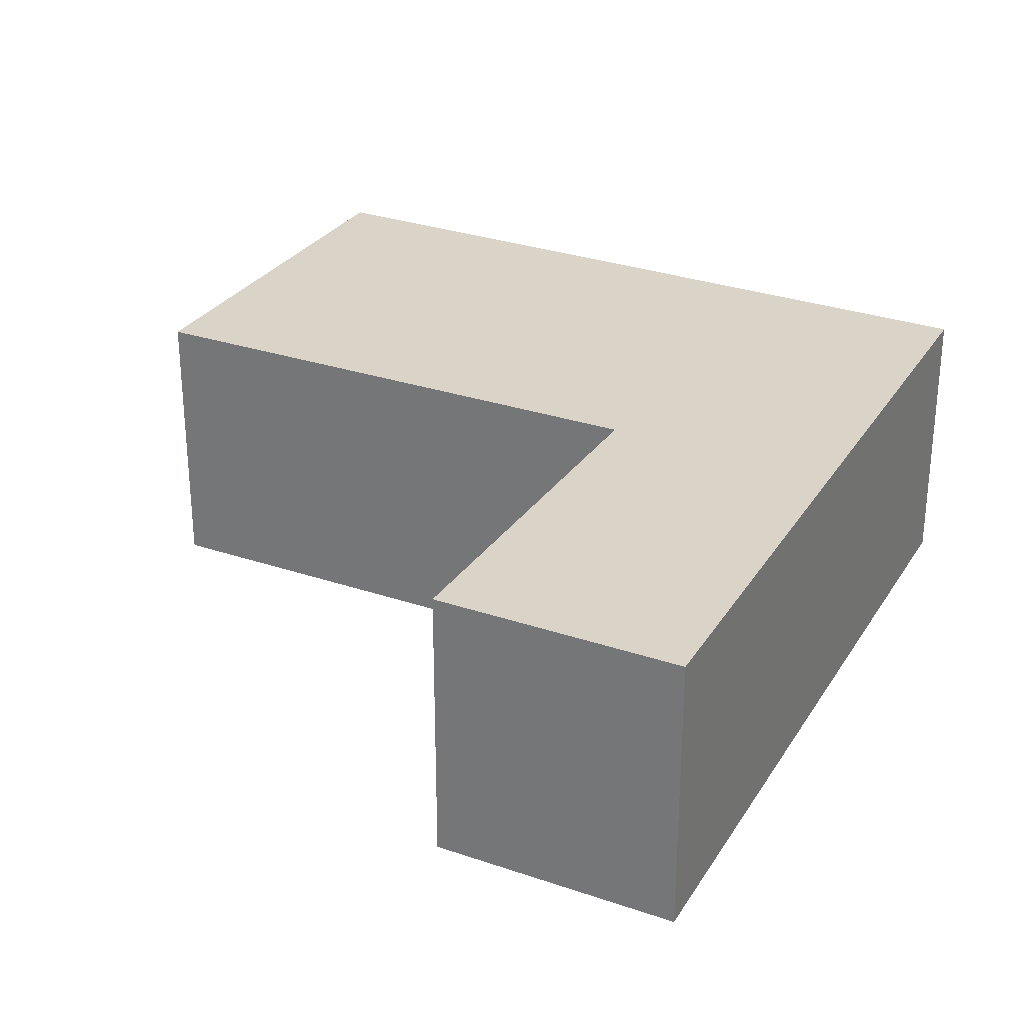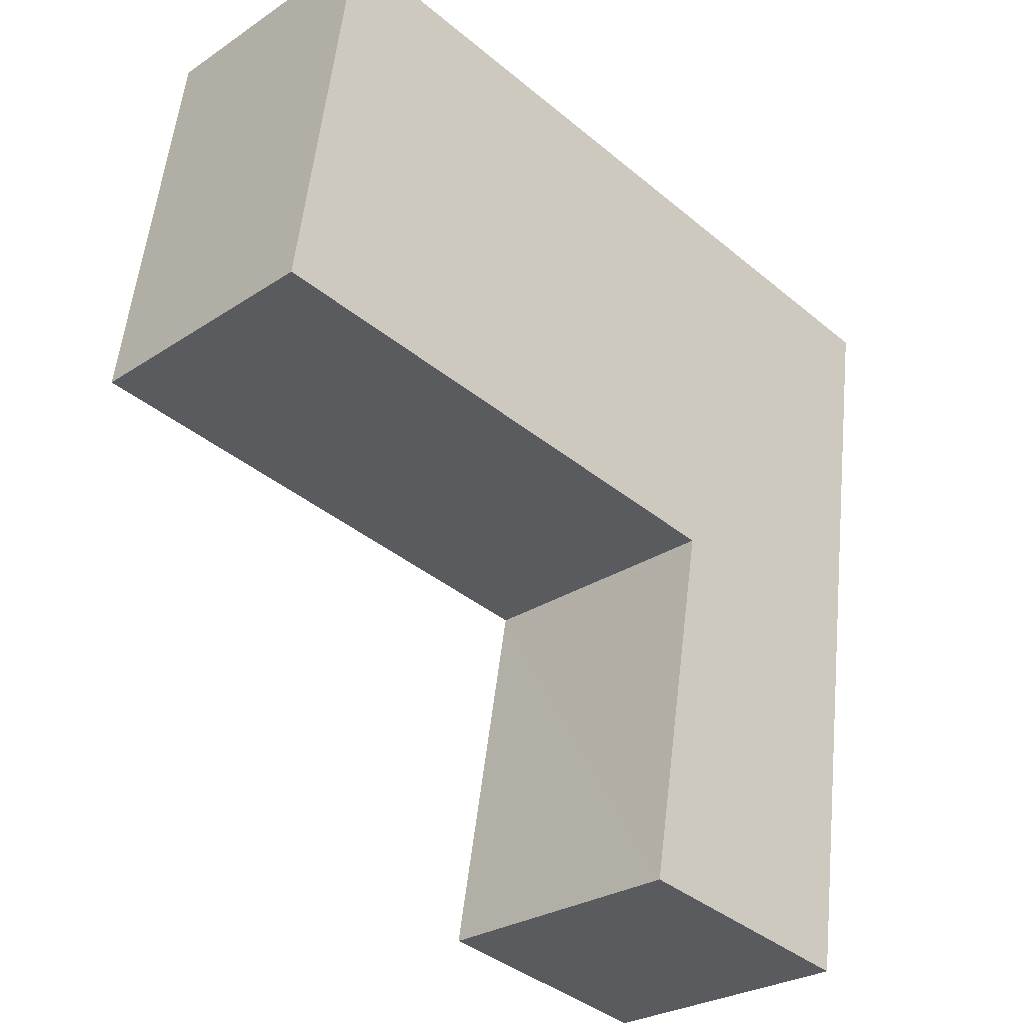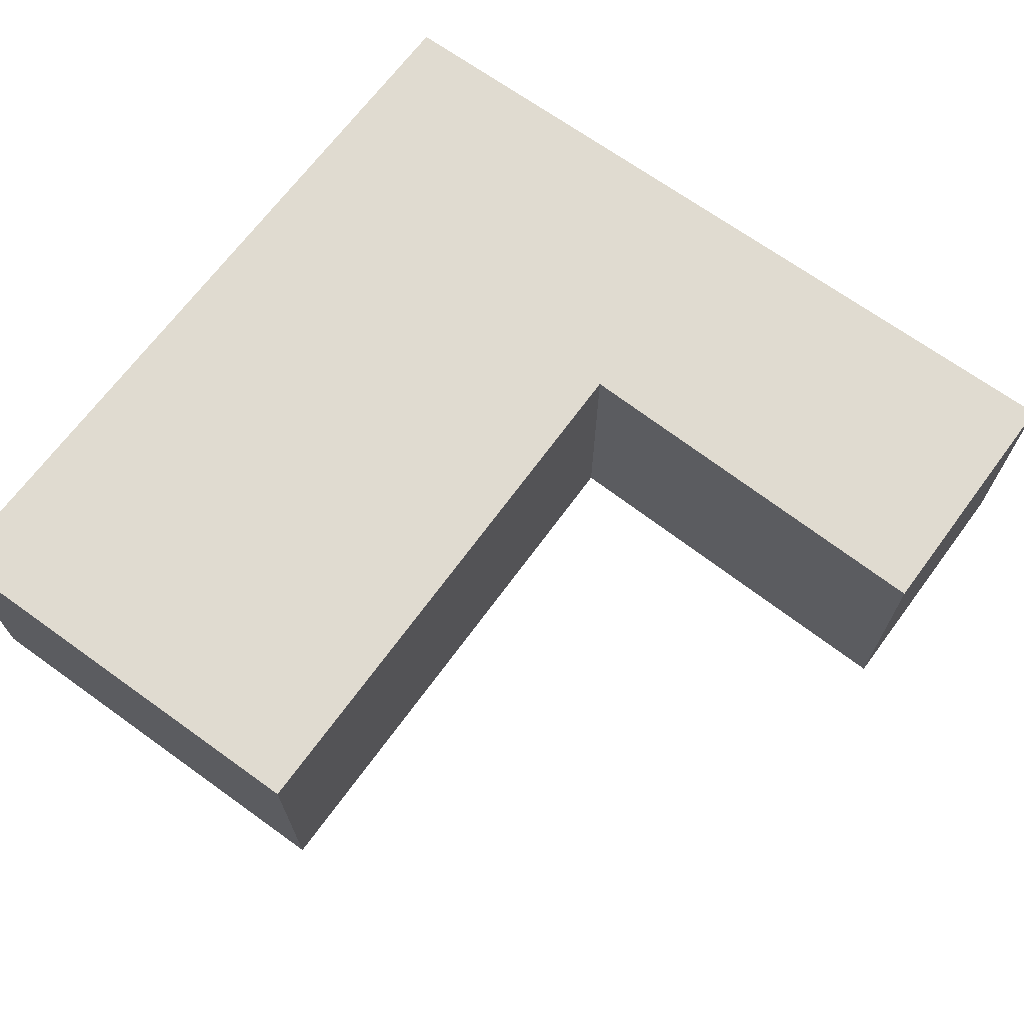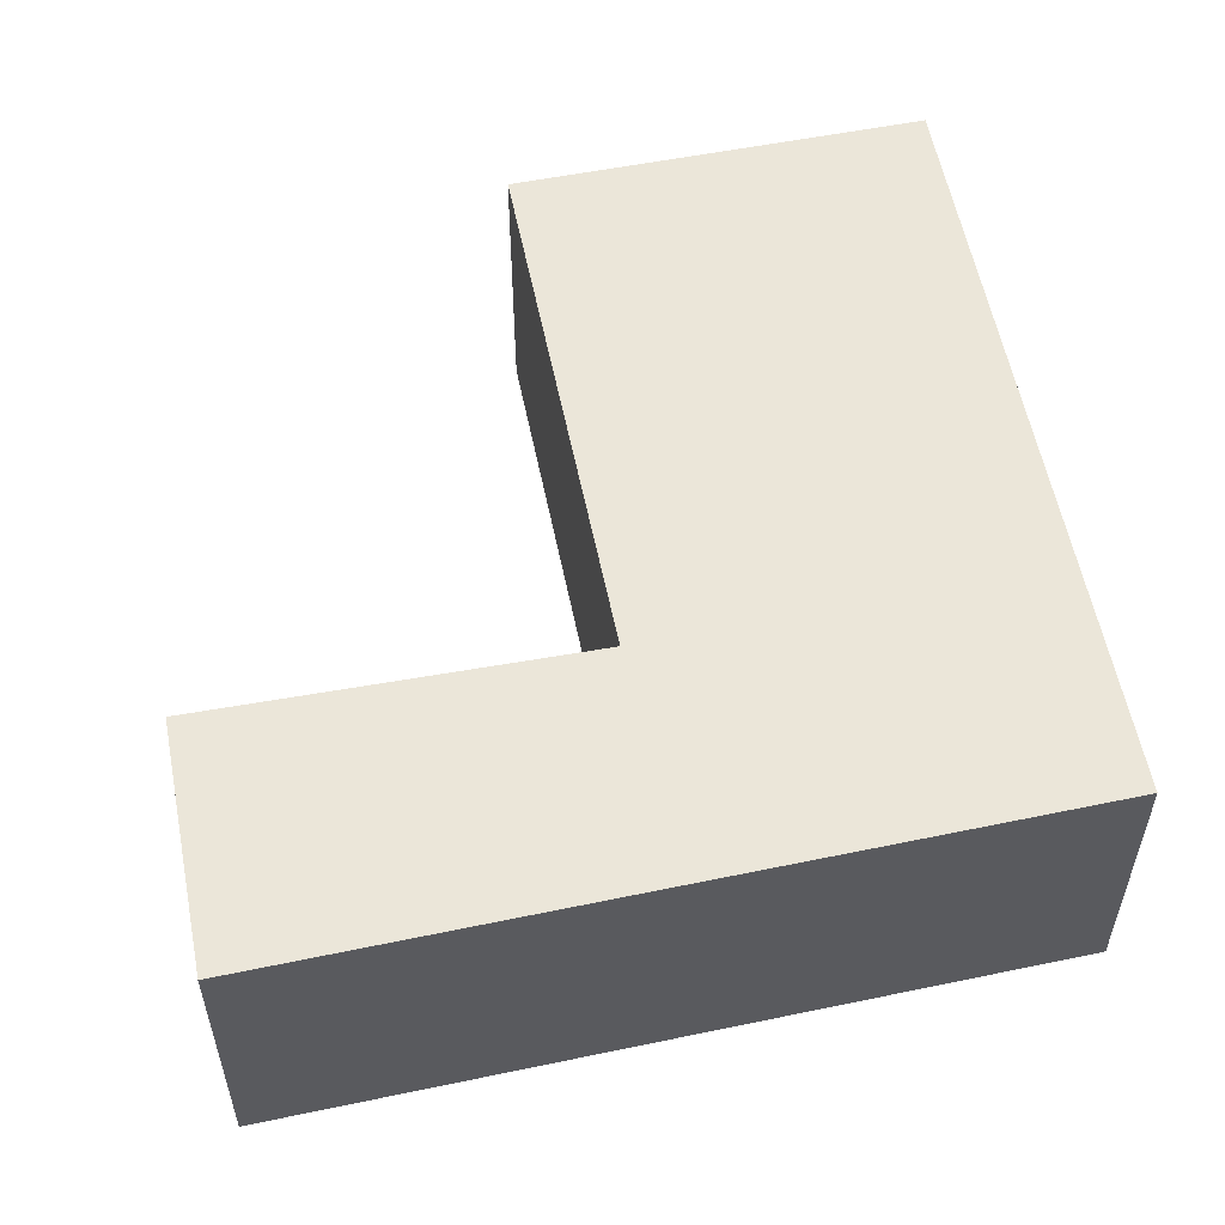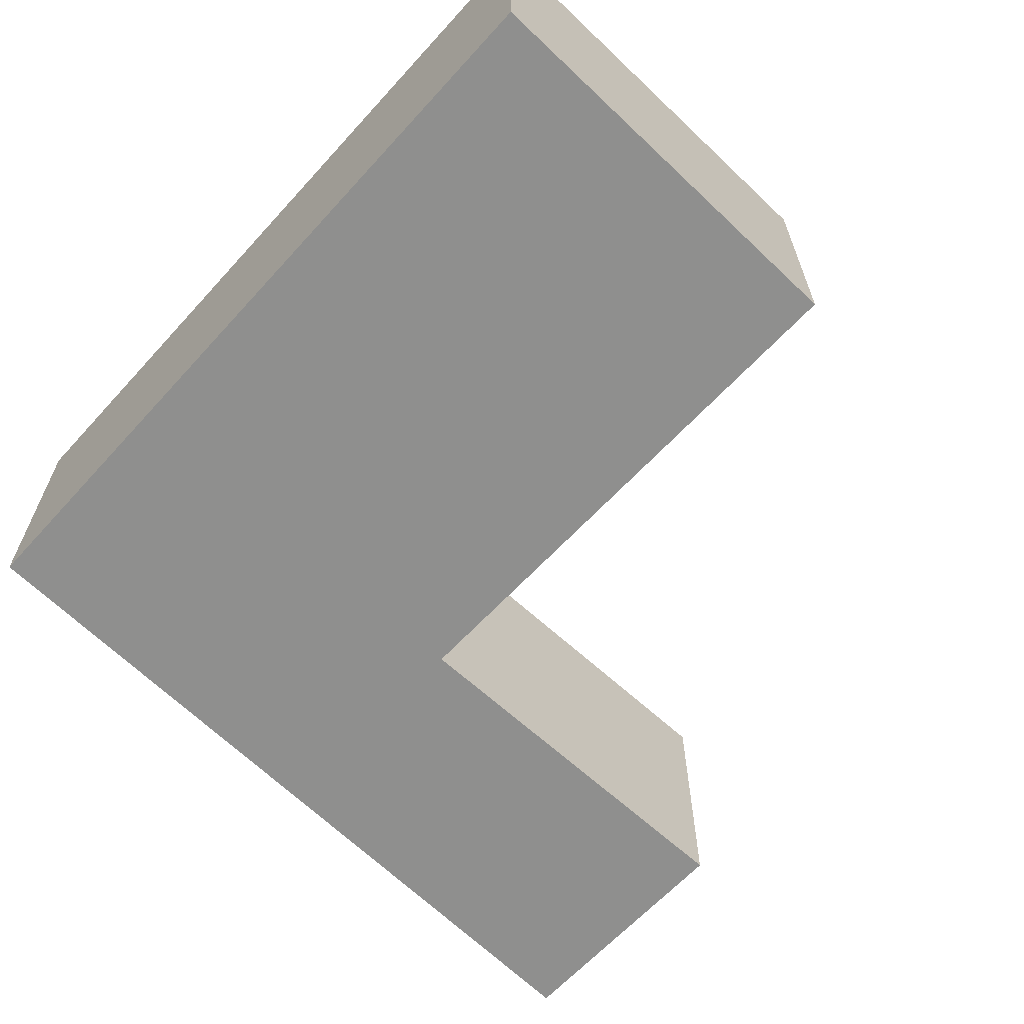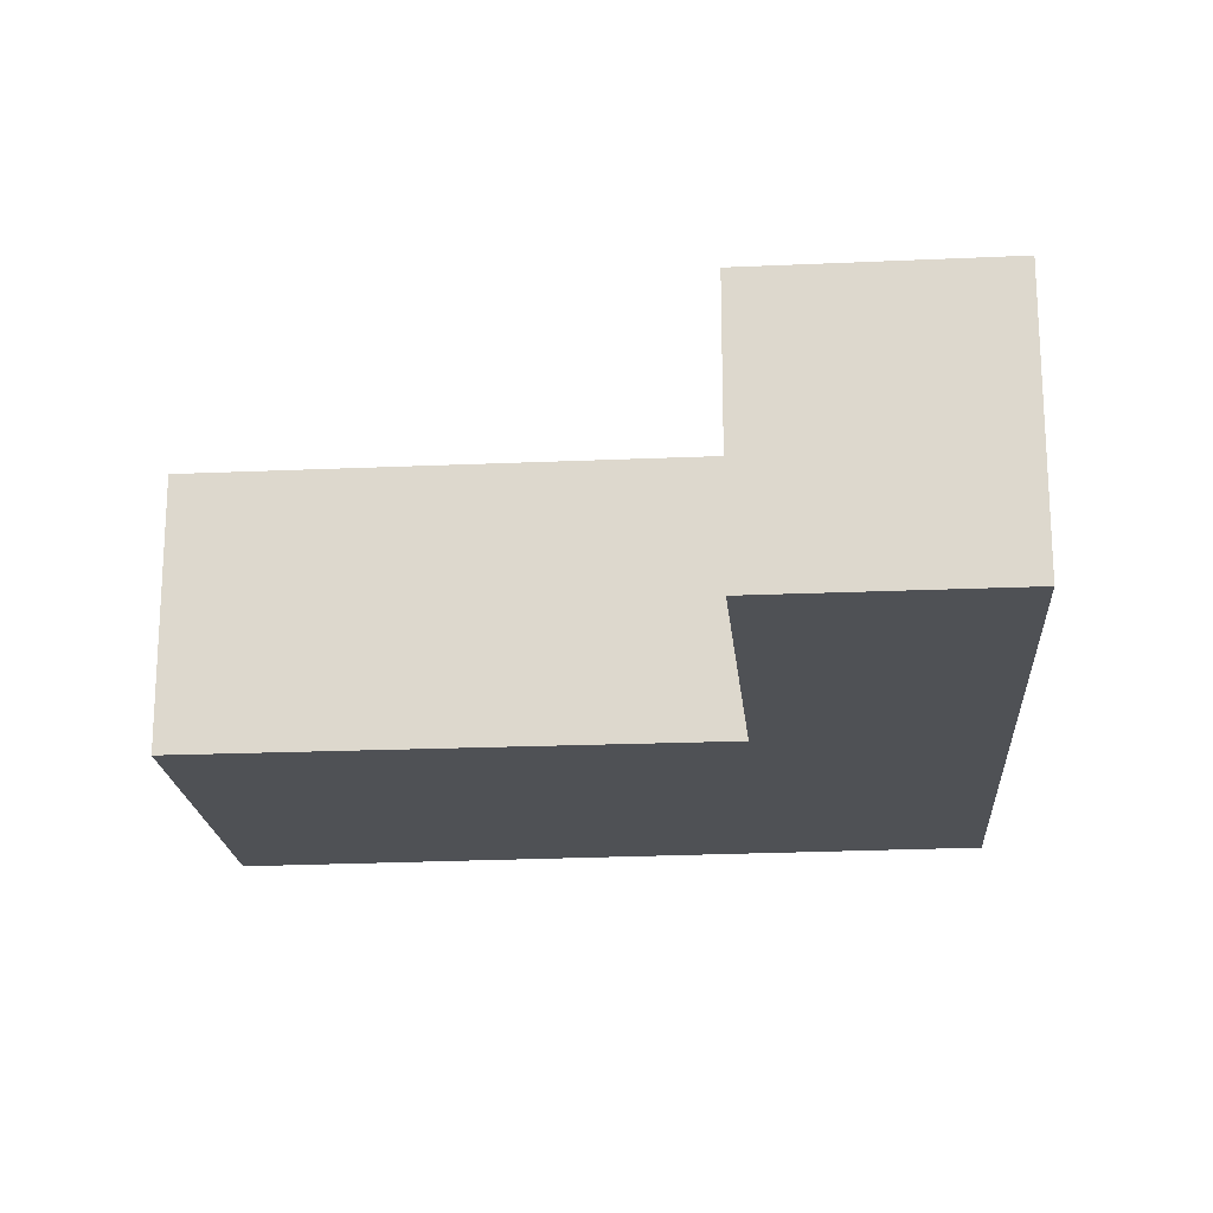
<metadata>
{"format":"obj","ext":"obj","renderer":"f3d","projection":"perspective","resolution":1024,"background":"white","views":[{"elev":28.8,"azim":-162.2,"up":"+Y"},{"elev":-27.0,"azim":135.9,"up":"+Z"},{"elev":70.1,"azim":117.2,"up":"+Y"},{"elev":55.3,"azim":-110.5,"up":"+Y"},{"elev":-65.2,"azim":37.6,"up":"+Y"},{"elev":-19.7,"azim":175.6,"up":"+Y"}]}
</metadata>
<code>
v  7.341 2.469 -2.42
v  2.561 2.469 -3.193
v  6.792 2.469 1.229
v  0.521 2.469 -3.685
v  0 2.469 1.512e-16
v  0.976 2.469 -6.909
v  2.582 2.469 -3.312
v  3.147 2.469 -6.555
v  0.976 4.231e-16 -6.909
v  0.521 2.256e-16 -3.685
v  0 0 0
v  6.792 -7.525e-17 1.229
v  7.341 1.482e-16 -2.42
v  2.561 1.955e-16 -3.193
v  3.147 4.014e-16 -6.555
v  2.582 2.028e-16 -3.312
g defaultobject
f 1 2 3
f 3 4 5
f 4 3 2
f 4 2 6
f 6 2 7
f 6 7 8
f 9 4 6
f 4 9 10
f 4 10 5
f 5 10 11
f 11 3 5
f 3 11 12
f 12 1 3
f 1 12 13
f 14 7 2
f 7 14 8
f 8 14 15
f 15 14 16
f 13 2 1
f 2 13 14
f 15 6 8
f 6 15 9
f 15 10 9
f 10 15 11
f 11 15 14
f 11 14 12
f 14 15 16
f 12 14 13

</code>
